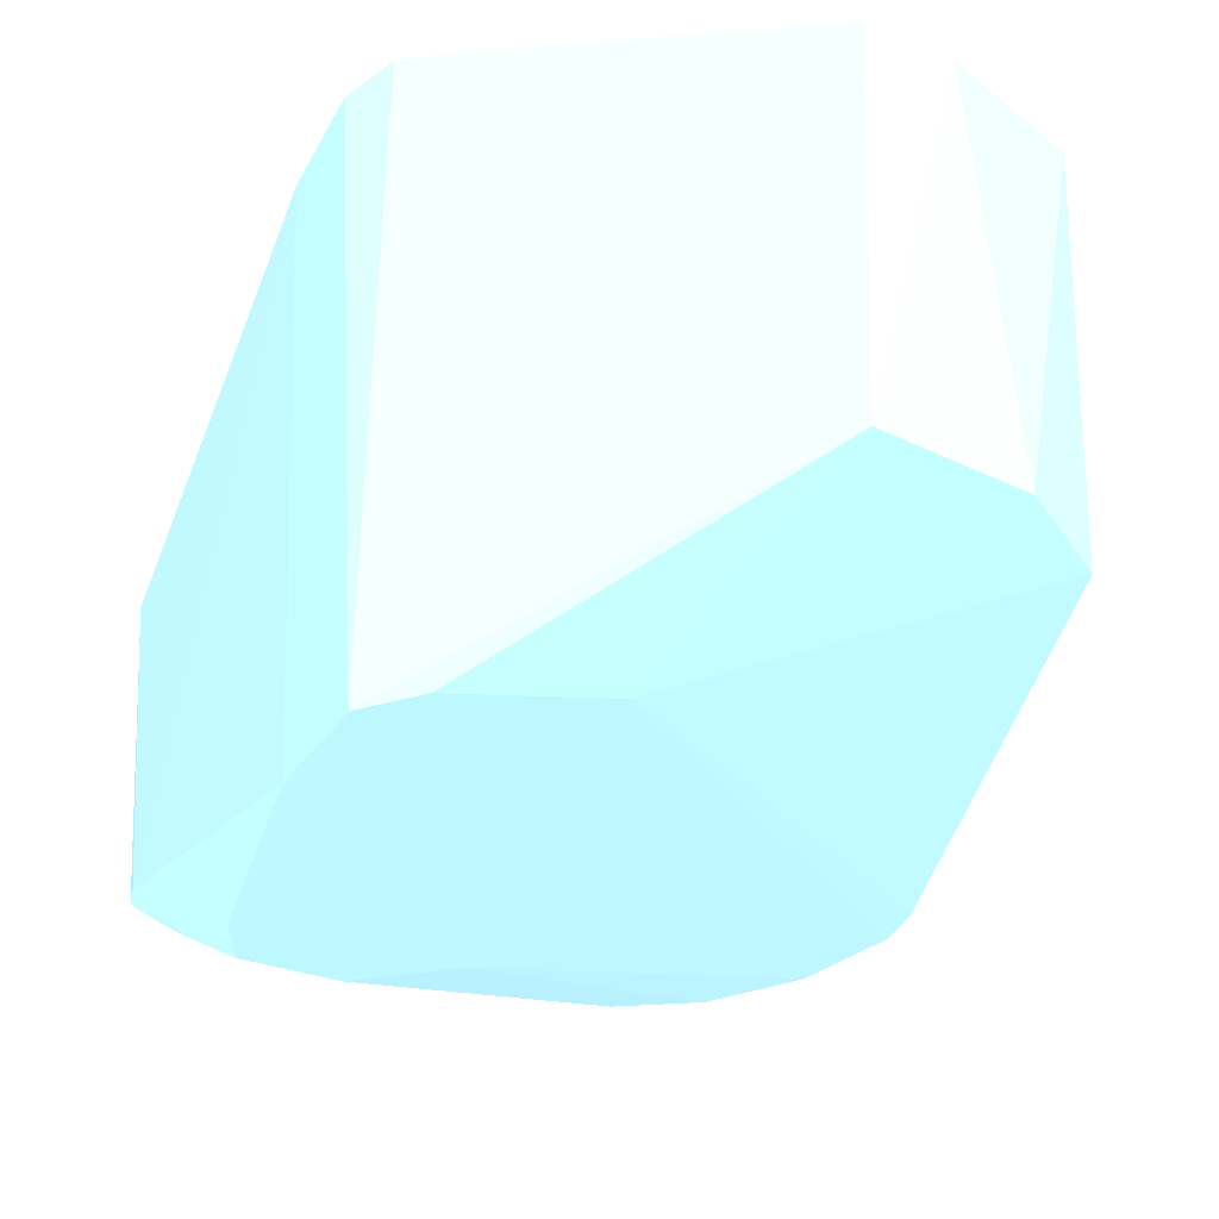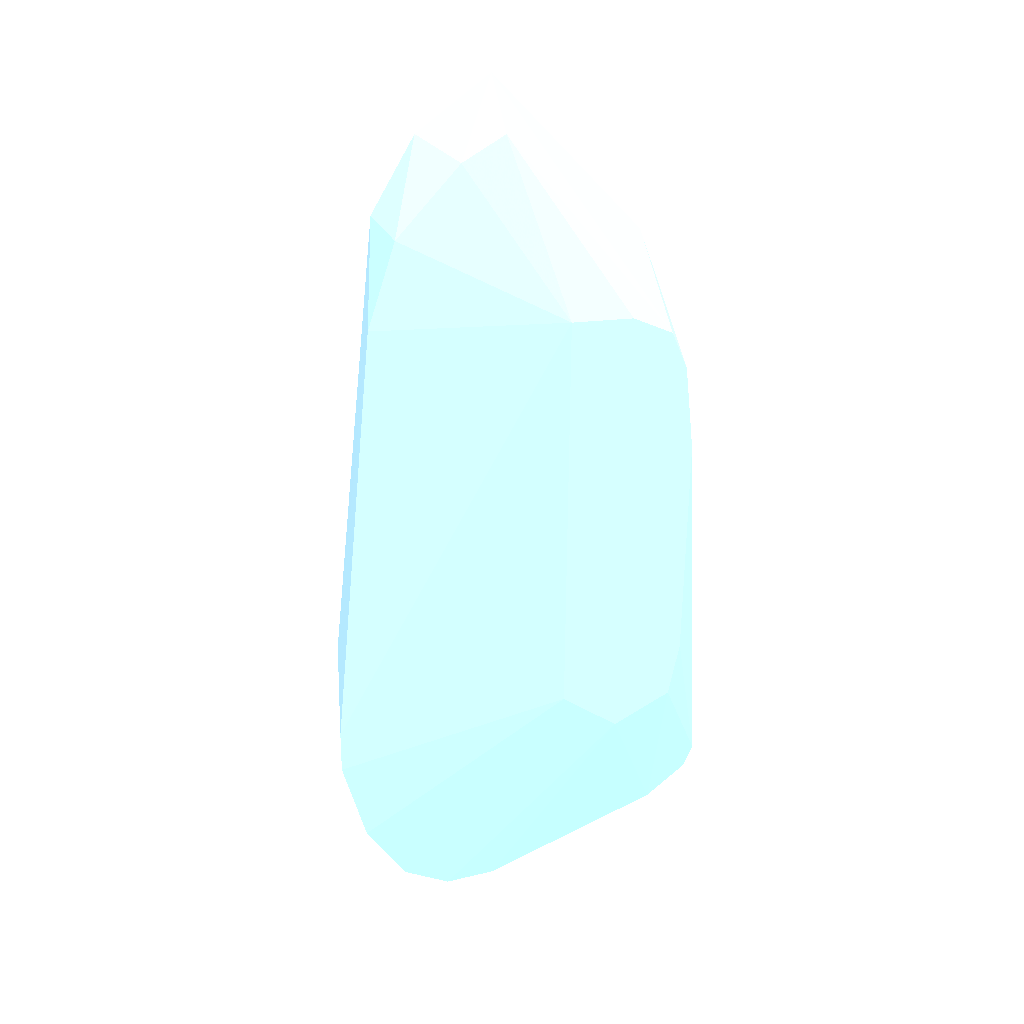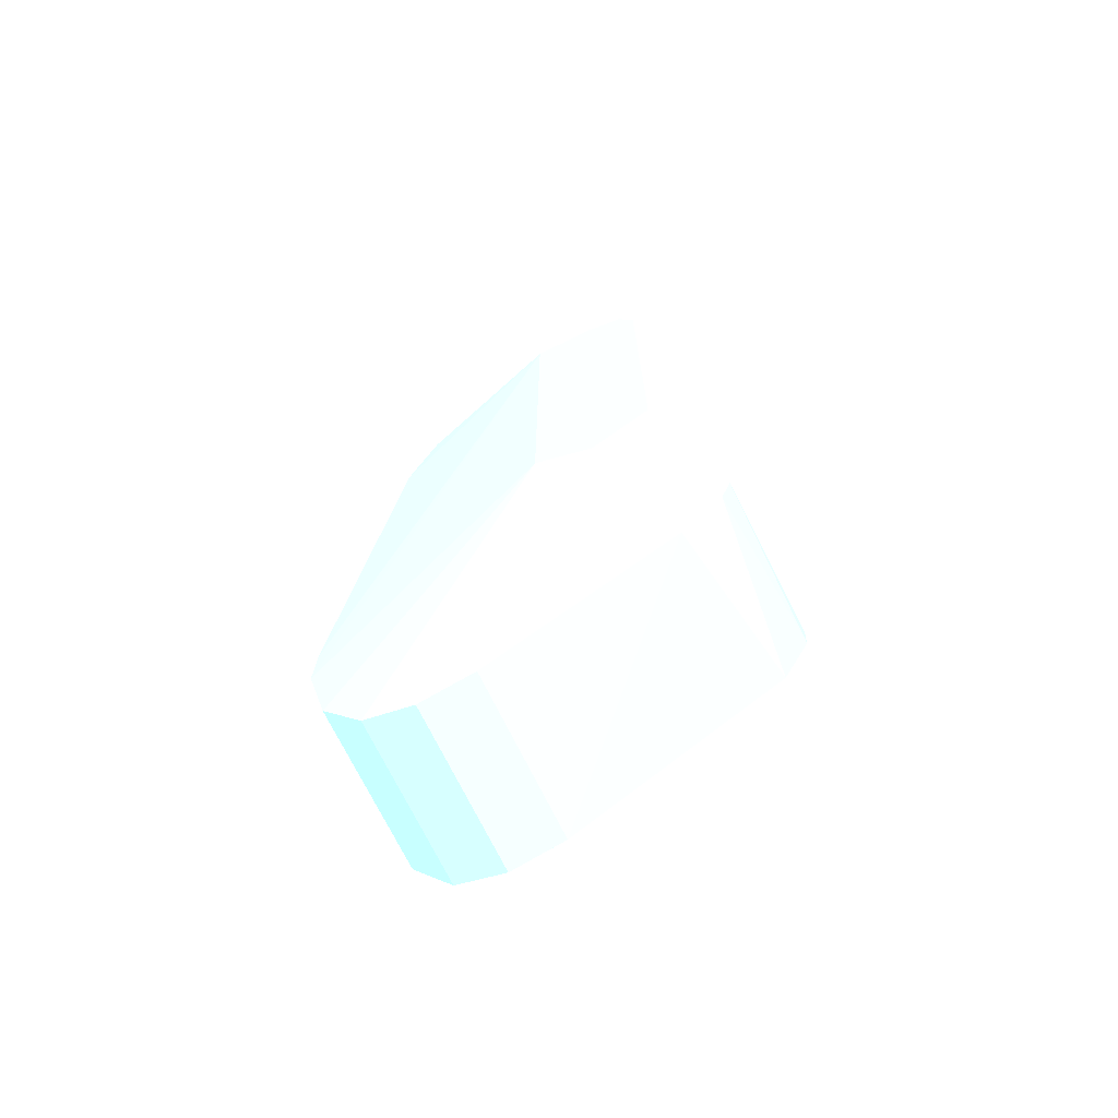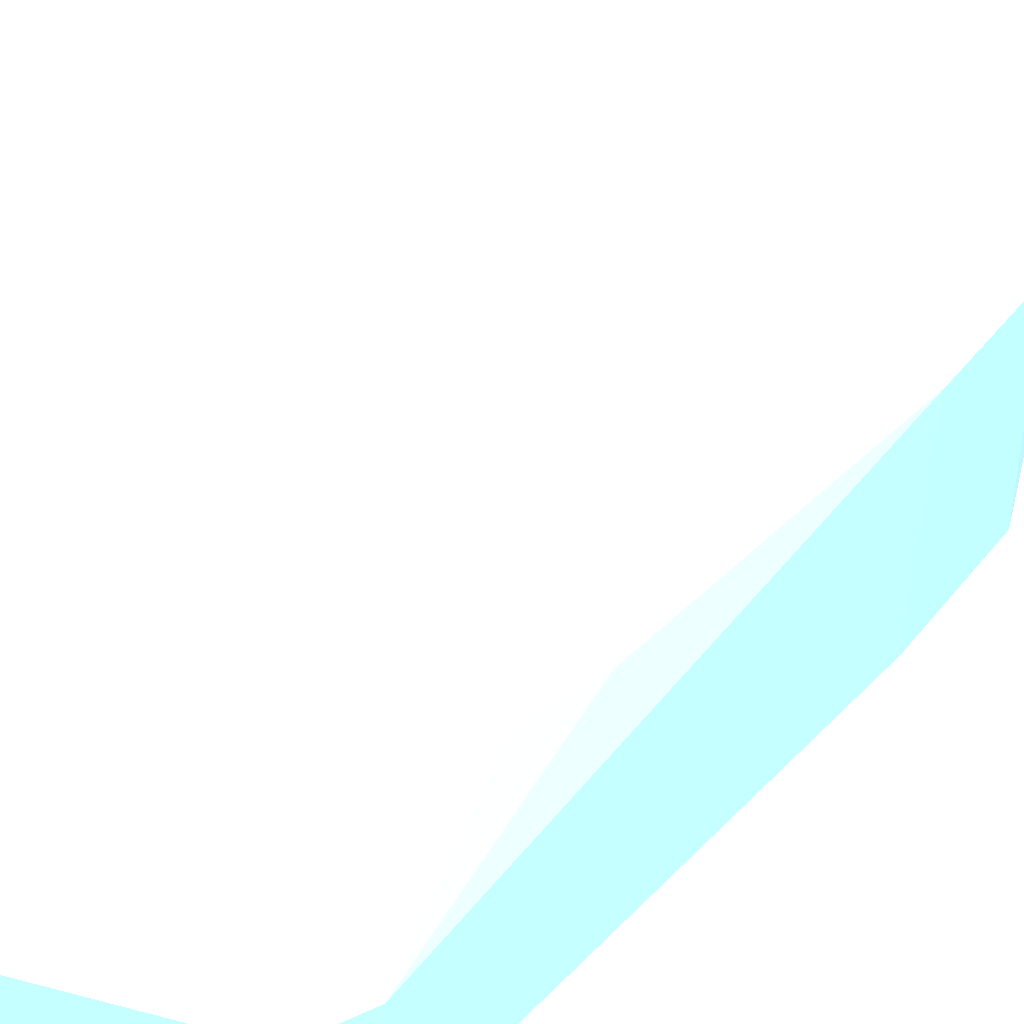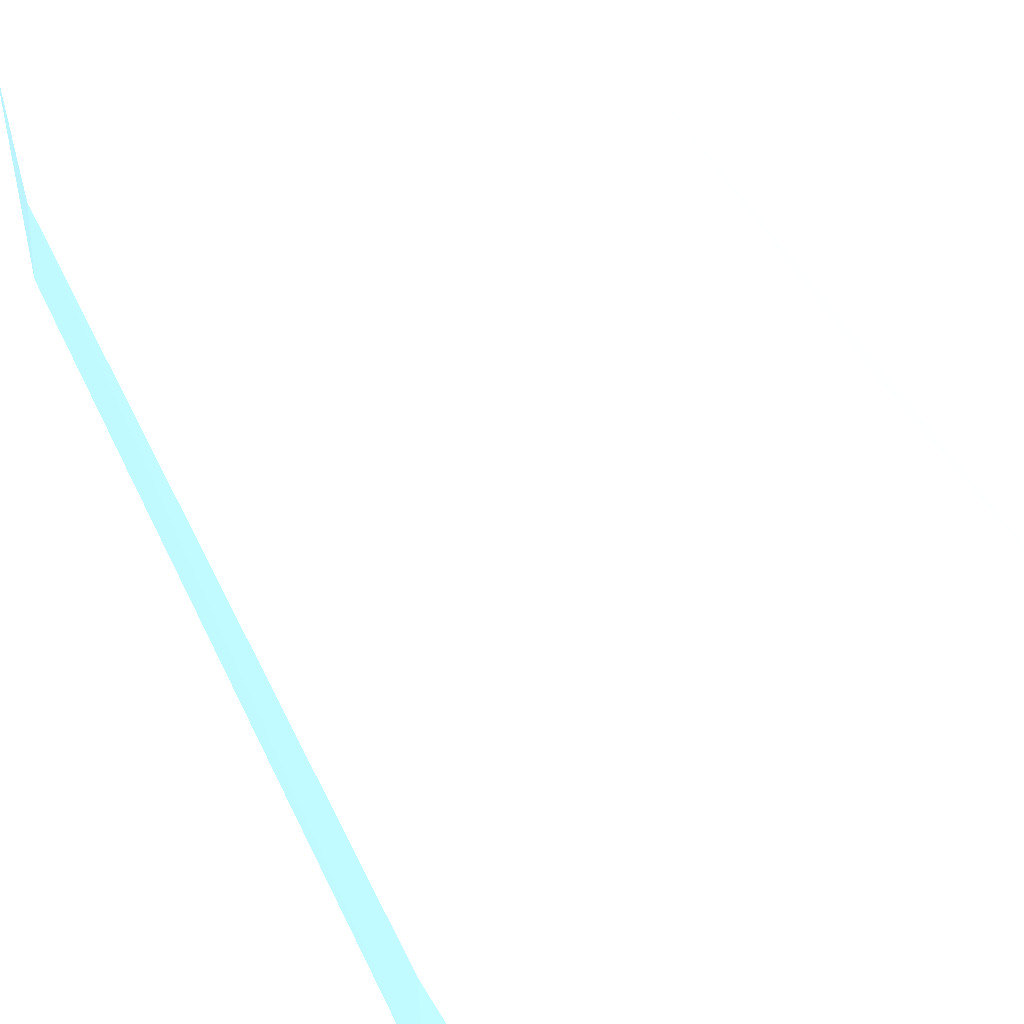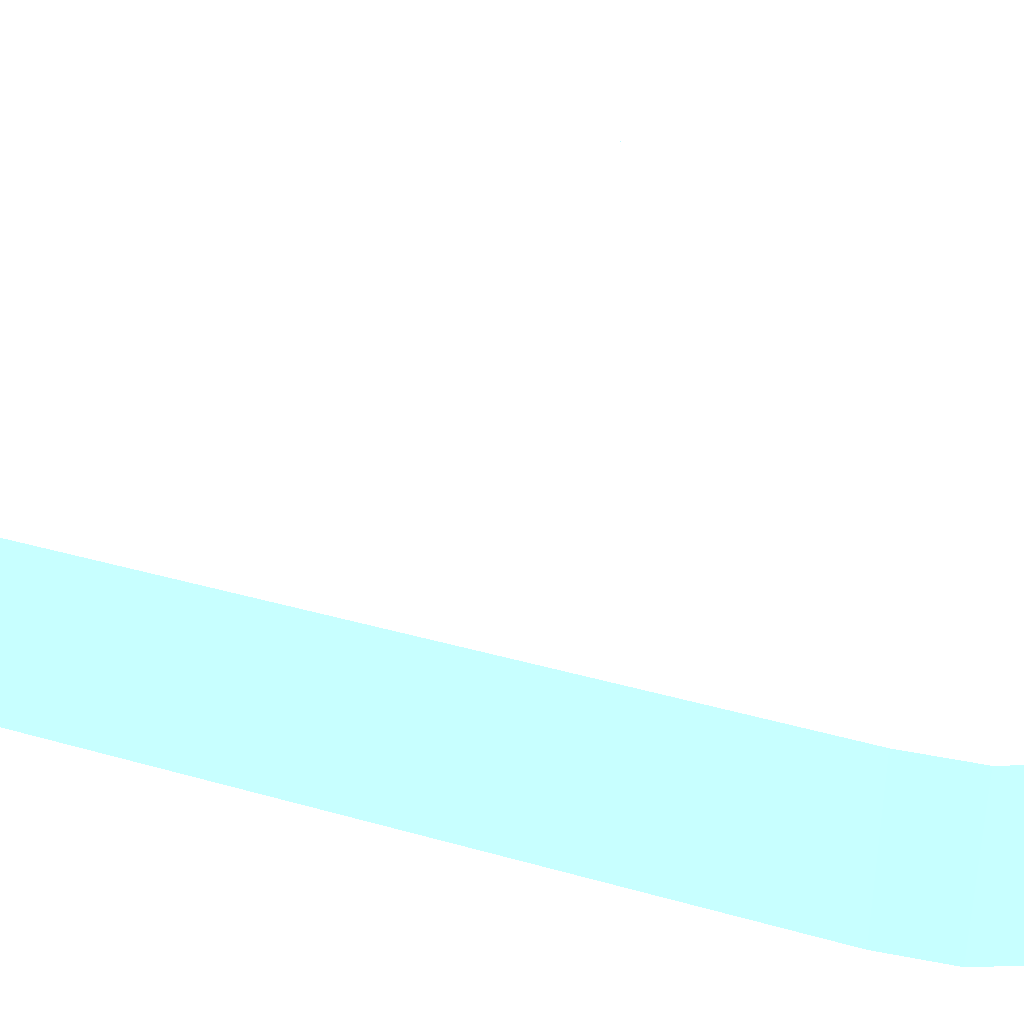
<metadata>
{"format":"obj","ext":"obj","renderer":"f3d","projection":"perspective","resolution":1024,"background":"white","views":[{"elev":-18.1,"azim":-10.1,"up":"+Y"},{"elev":33.4,"azim":174.5,"up":"+Z"},{"elev":-71.8,"azim":-153.9,"up":"+Z"},{"elev":56.6,"azim":-134.3,"up":"+Y"},{"elev":62.6,"azim":148.1,"up":"+Y"},{"elev":45.3,"azim":101.9,"up":"+Y"}]}
</metadata>
<code>
o geometry_0
v 0.0337 0.009016 -0.002277 0.5725 0.7412 0.9765
v 0.0336 0.009016 0.003463 0.5725 0.7412 0.9765
v 0.0337 -0.009016 -0.002277 0.5725 0.7412 0.9765
v 0.03101 0.009016 -0.01338 0.5725 0.7412 0.9765
v 0.006351 0.01537 0.01227 0.5725 0.7412 0.9765
v 0.006289 0.01537 0.06331 0.5725 0.7412 0.9765
v 0.0336 -0.009016 0.003463 0.5725 0.7412 0.9765
v 0.02779 0.009016 0.06 0.5725 0.7412 0.9765
v 0.03101 -0.009016 -0.01338 0.5725 0.7412 0.9765
v 0.006104 -0.01537 0.06358 0.5725 0.7412 0.9765
v 0.006351 -0.01537 0.01227 0.5725 0.7412 0.9765
v 0.02626 0.009016 -0.02072 0.5725 0.7412 0.9765
v 3.24e-06 0.01537 0.007815 0.5725 0.7412 0.9765
v -0.000332 0.01537 0.06349 0.5725 0.7412 0.9765
v 0.0126 0.009016 0.08209 0.5725 0.7412 0.9765
v 0.0173 0.009016 0.07908 0.5725 0.7412 0.9765
v 0.02448 0.009016 0.0706 0.5725 0.7412 0.9765
v 0.02667 -0.009016 0.06547 0.5725 0.7412 0.9765
v 0.02626 -0.009016 -0.02072 0.5725 0.7412 0.9765
v 0.02132 -0.009016 0.0752 0.5725 0.7412 0.9765
v 0.0126 -0.009016 0.08209 0.5725 0.7412 0.9765
v -0.002657 -0.01537 0.06291 0.5725 0.7412 0.9765
v 3.24e-06 -0.01537 0.007815 0.5725 0.7412 0.9765
v 0.02063 0.009016 -0.02302 0.5725 0.7412 0.9765
v 0.01471 0.009016 -0.02169 0.5725 0.7412 0.9765
v -0.005714 0.009016 -0.009891 0.5725 0.7412 0.9765
v -0.006349 0.01537 0.01227 0.5725 0.7412 0.9765
v -0.004602 0.01537 0.06152 0.5725 0.7412 0.9765
v 0.02063 -0.009016 -0.02302 0.5725 0.7412 0.9765
v -0.005895 -0.01537 0.05949 0.5725 0.7412 0.9765
v -0.006349 -0.01537 0.01227 0.5725 0.7412 0.9765
v -0.008299 -0.009016 -0.007854 0.5725 0.7412 0.9765
v 0.01471 -0.009016 -0.02169 0.5725 0.7412 0.9765
v -0.0102 0.009016 -0.005158 0.5725 0.7412 0.9765
v -0.007491 0.01524 0.01925 0.5725 0.7412 0.9765
v -0.006349 0.01537 0.05715 0.5725 0.7412 0.9765
v -0.01125 0.009016 -0.00203 0.5725 0.7412 0.9765
v -0.007491 -0.01524 0.04692 0.5725 0.7412 0.9765
v -0.01125 -0.009016 -0.00203 0.5725 0.7412 0.9765
v -0.007491 -0.01524 0.01925 0.5725 0.7412 0.9765
v -0.007491 0.01524 0.04692 0.5725 0.7412 0.9765
v -0.01136 -0.009016 0.001272 0.5725 0.7412 0.9765
f 1 2 7
f 1 7 3
f 1 3 9
f 1 9 4
f 1 4 5
f 1 5 6
f 1 6 2
f 2 6 8
f 2 8 7
f 3 7 10
f 3 10 11
f 3 11 9
f 4 9 19
f 4 19 12
f 4 12 5
f 5 12 13
f 5 13 27
f 5 27 36
f 5 36 28
f 5 28 14
f 5 14 6
f 6 14 15
f 6 15 16
f 6 16 17
f 6 17 8
f 7 8 18
f 7 18 10
f 8 17 18
f 9 11 19
f 10 18 20
f 10 20 21
f 10 21 22
f 10 22 30
f 10 30 31
f 10 31 23
f 10 23 11
f 11 23 19
f 12 19 29
f 12 29 24
f 12 24 13
f 13 24 25
f 13 25 26
f 13 26 27
f 14 28 15
f 15 21 16
f 15 28 21
f 16 20 17
f 16 21 20
f 17 20 18
f 19 23 29
f 21 28 30
f 21 30 22
f 23 31 32
f 23 32 33
f 23 33 29
f 24 29 33
f 24 33 25
f 25 33 26
f 26 32 34
f 26 34 27
f 26 33 32
f 27 35 41
f 27 41 36
f 27 34 37
f 27 37 35
f 28 36 30
f 30 36 38
f 30 38 31
f 31 39 32
f 31 38 40
f 31 40 39
f 32 39 34
f 34 39 37
f 35 37 41
f 36 41 38
f 37 39 42
f 37 42 41
f 38 41 42
f 38 42 40
f 39 40 42

</code>
